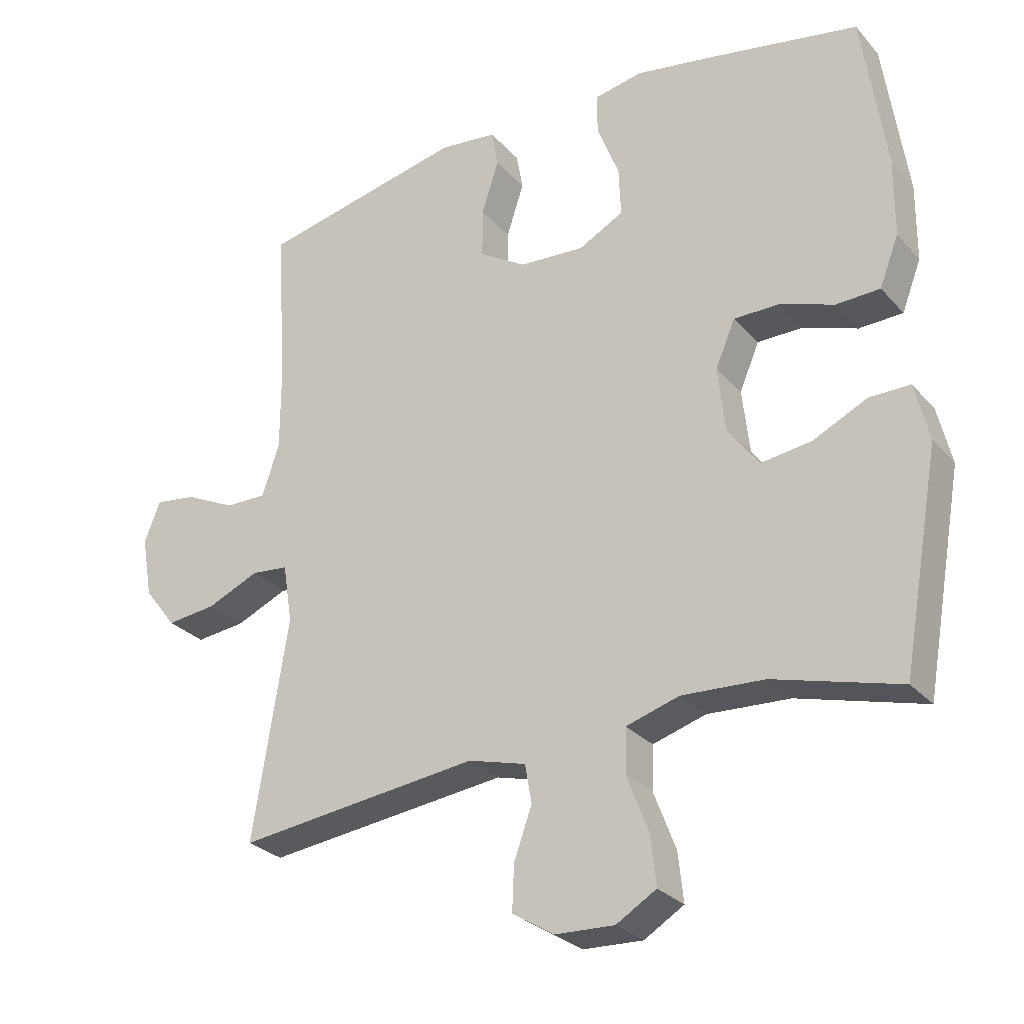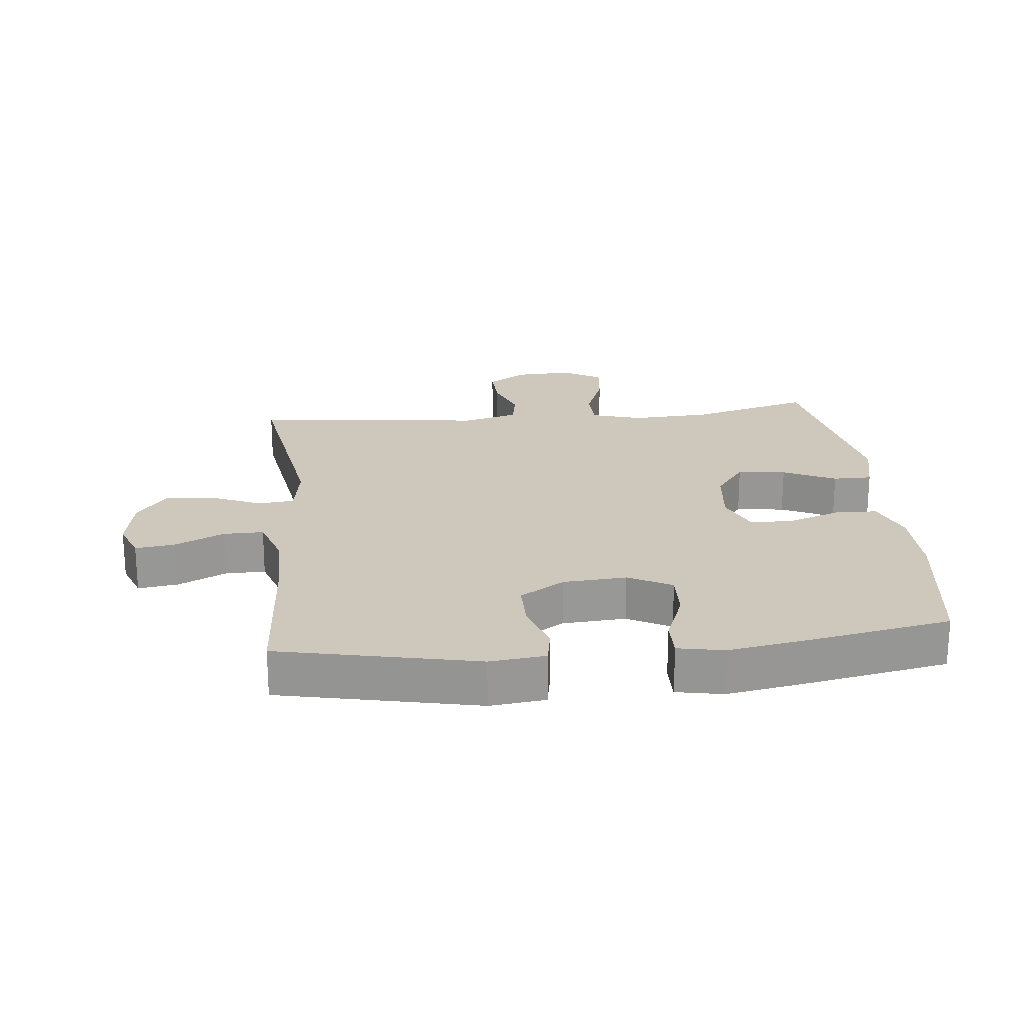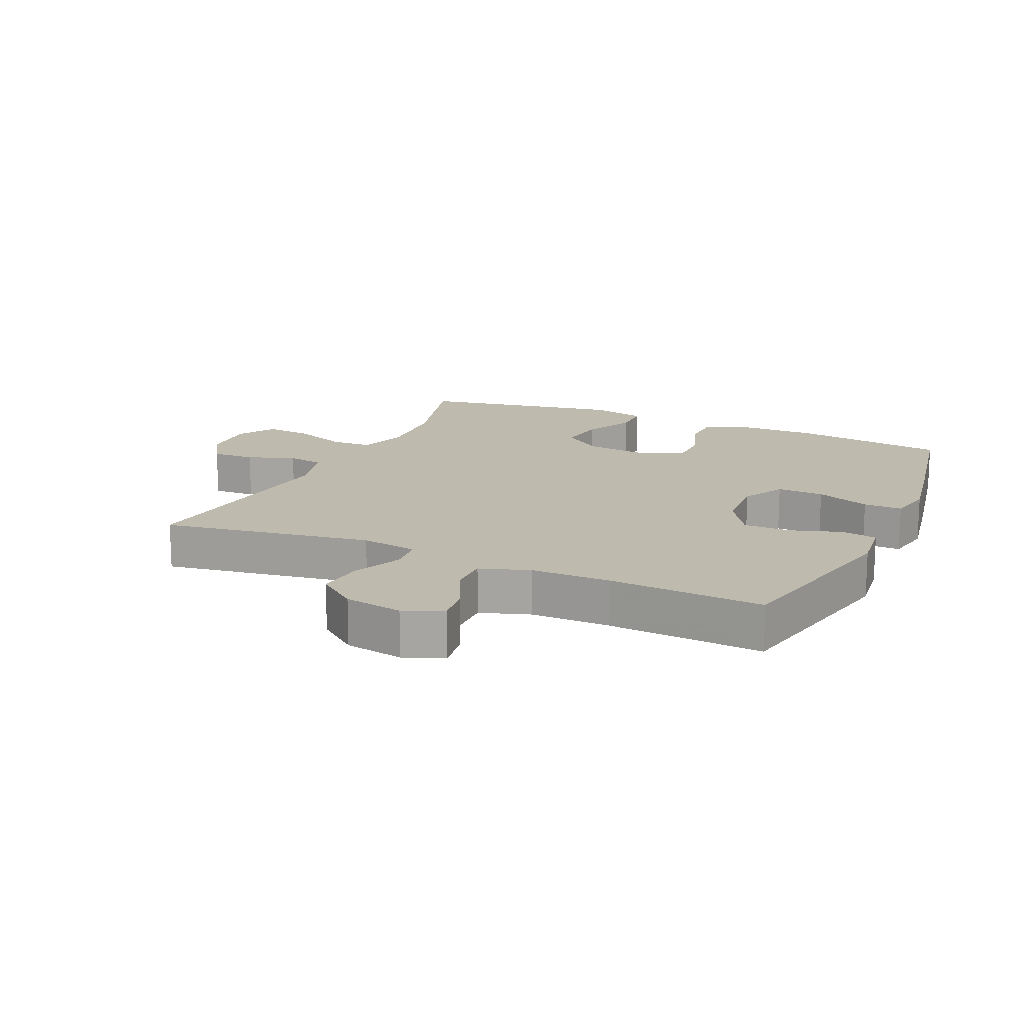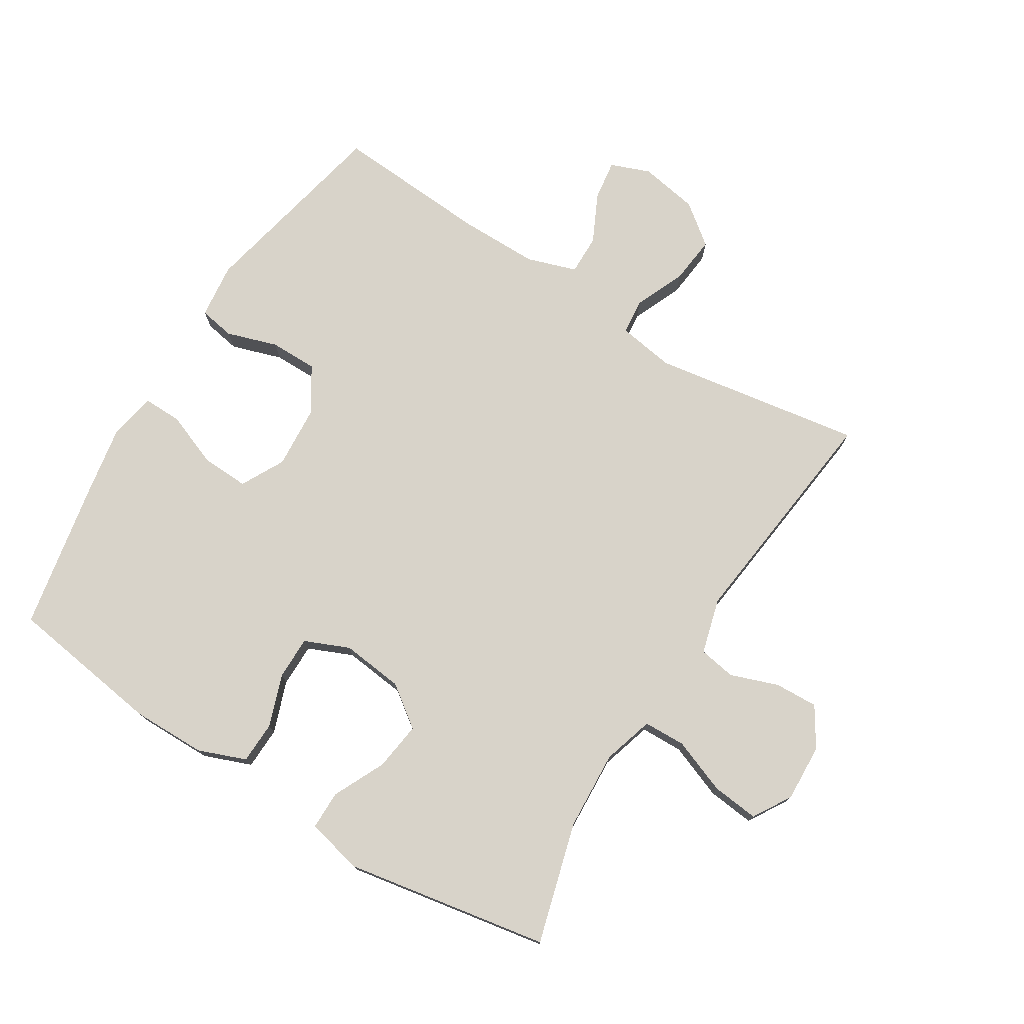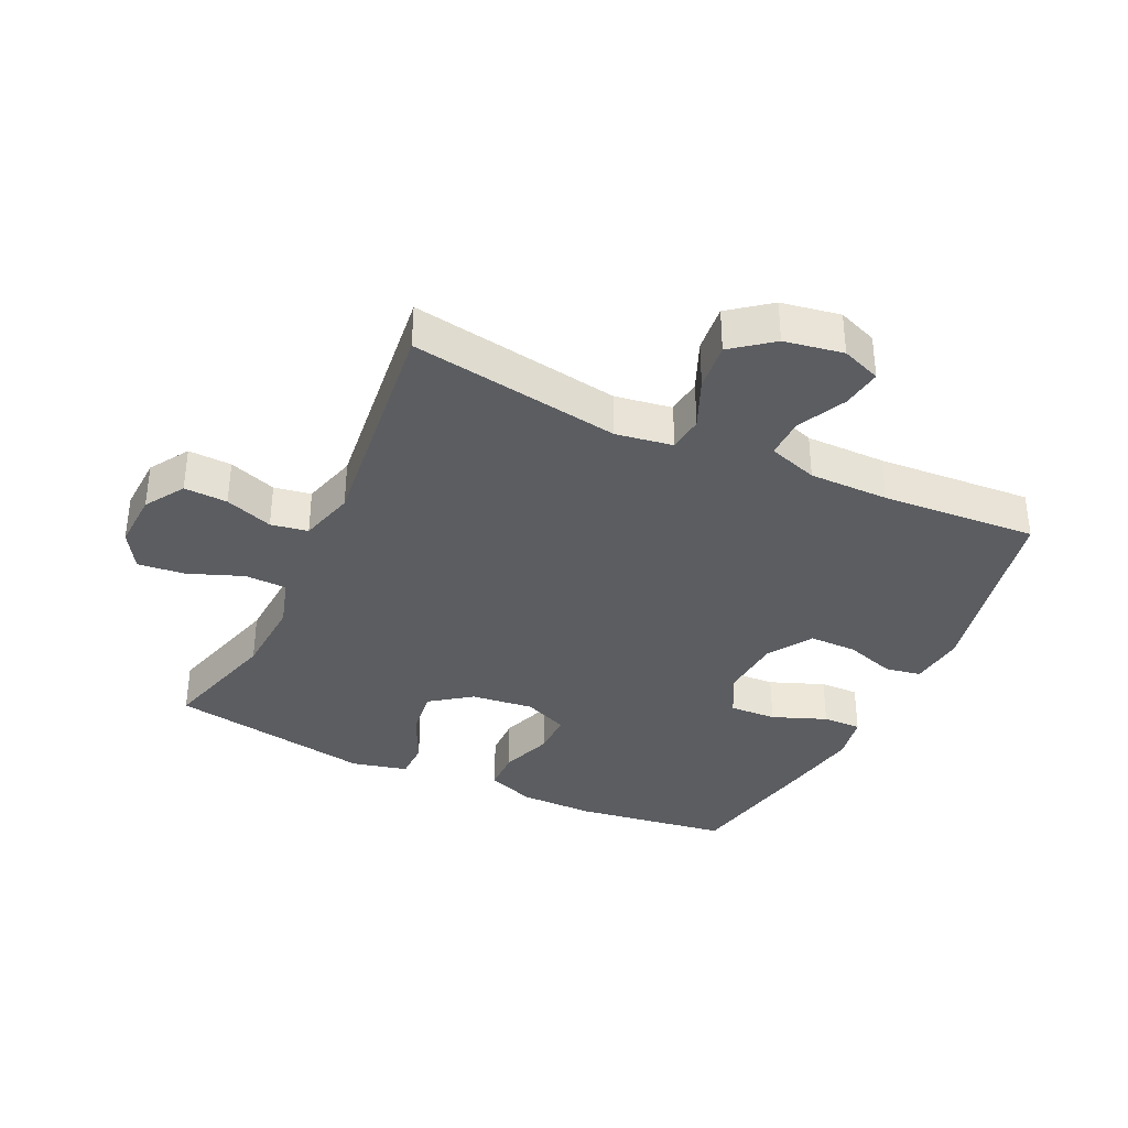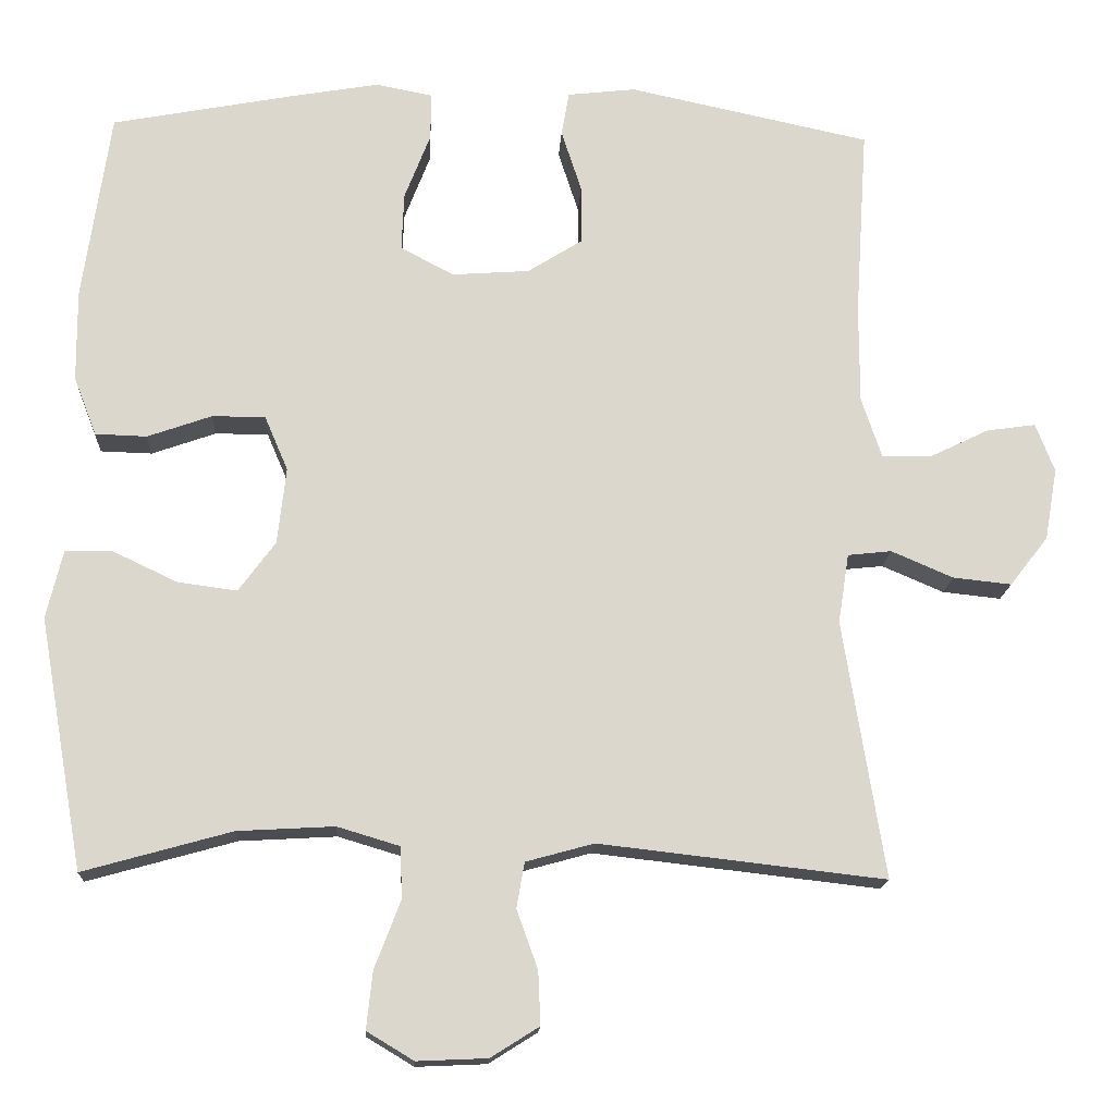
<metadata>
{"format":"obj","ext":"obj","renderer":"f3d","projection":"perspective","resolution":1024,"background":"white","views":[{"elev":-28.1,"azim":32.5,"up":"+Z"},{"elev":21.9,"azim":-5.8,"up":"+Y"},{"elev":15.7,"azim":-65.7,"up":"+Y"},{"elev":75.9,"azim":121.9,"up":"+Y"},{"elev":-35.9,"azim":-115.2,"up":"+Y"},{"elev":-16.1,"azim":176.9,"up":"+Z"}]}
</metadata>
<code>
v -0.5 0.07 0.5
v -0.19 0.07 0.566
v -0.103 0.07 0.556
v -0.093 0.07 0.5
v -0.119 0.07 0.42
v -0.119 0.07 0.345
v -0.049 0.07 0.301
v 0.05 0.07 0.294
v 0.118 0.07 0.33
v 0.115 0.07 0.404
v 0.082 0.07 0.489
v 0.081 0.07 0.55
v 0.154 0.07 0.564
v 0.269 0.07 0.544
v 0.5 0.07 0.5
v 0.535 0.07 0.257
v 0.534 0.07 0.14
v 0.505 0.07 0.065
v 0.439 0.07 0.063
v 0.357 0.07 0.092
v 0.289 0.07 0.092
v 0.259 0.07 0.022
v 0.27 0.07 -0.076
v 0.317 0.07 -0.14
v 0.393 0.07 -0.13
v 0.475 0.07 -0.091
v 0.536 0.07 -0.091
v 0.557 0.07 -0.179
v 0.5 0.07 -0.5
v 0.31 0.07 -0.447
v 0.186 0.07 -0.44
v 0.106 0.07 -0.464
v 0.104 0.07 -0.53
v 0.137 0.07 -0.616
v 0.145 0.07 -0.69
v 0.085 0.07 -0.726
v -0.005 0.07 -0.722
v -0.067 0.07 -0.683
v -0.064 0.07 -0.615
v -0.037 0.07 -0.54
v -0.047 0.07 -0.482
v -0.134 0.07 -0.458
v -0.5 0.07 -0.5
v -0.447 0.07 -0.17
v -0.461 0.07 -0.081
v -0.517 0.07 -0.075
v -0.596 0.07 -0.109
v -0.671 0.07 -0.117
v -0.72 0.07 -0.054
v -0.736 0.07 0.038
v -0.712 0.07 0.1
v -0.649 0.07 0.091
v -0.573 0.07 0.054
v -0.51 0.07 0.053
v -0.484 0.07 0.131
v -0.484 0.07 0.256
v -0.5 0 0.5
v -0.19 0 0.566
v -0.103 0 0.556
v -0.093 0 0.5
v -0.119 0 0.42
v -0.119 0 0.345
v -0.049 0 0.301
v 0.05 0 0.294
v 0.118 0 0.33
v 0.115 0 0.404
v 0.082 0 0.489
v 0.081 0 0.55
v 0.154 0 0.564
v 0.269 0 0.544
v 0.5 0 0.5
v 0.535 0 0.257
v 0.534 0 0.14
v 0.505 0 0.065
v 0.439 0 0.063
v 0.357 0 0.092
v 0.289 0 0.092
v 0.259 0 0.022
v 0.27 0 -0.076
v 0.317 0 -0.14
v 0.393 0 -0.13
v 0.475 0 -0.091
v 0.536 0 -0.091
v 0.557 0 -0.179
v 0.5 0 -0.5
v 0.31 0 -0.447
v 0.186 0 -0.44
v 0.106 0 -0.464
v 0.104 0 -0.53
v 0.137 0 -0.616
v 0.145 0 -0.69
v 0.085 0 -0.726
v -0.005 0 -0.722
v -0.067 0 -0.683
v -0.064 0 -0.615
v -0.037 0 -0.54
v -0.047 0 -0.482
v -0.134 0 -0.458
v -0.5 0 -0.5
v -0.447 0 -0.17
v -0.461 0 -0.081
v -0.517 0 -0.075
v -0.596 0 -0.109
v -0.671 0 -0.117
v -0.72 0 -0.054
v -0.736 0 0.038
v -0.712 0 0.1
v -0.649 0 0.091
v -0.573 0 0.054
v -0.51 0 0.053
v -0.484 0 0.131
v -0.484 0 0.256
f 51 52 53
f 50 51 53
f 49 50 53
f 48 49 53
f 47 48 53
f 46 47 53
f 45 46 53 54
f 42 43 44
f 41 42 44 45
f 38 39 40
f 37 38 40
f 36 37 40
f 35 36 40
f 34 35 40
f 33 34 40
f 32 33 40 41
f 45 54 55
f 41 45 55
f 32 41 55
f 31 32 55
f 28 29 30
f 27 28 30
f 26 27 30
f 25 26 30
f 18 19 20
f 17 18 20
f 16 17 20
f 15 16 20
f 14 15 20
f 13 14 20
f 12 13 20
f 11 12 20
f 10 11 20
f 9 10 20 21
f 8 9 21 22
f 3 4 5
f 2 3 5
f 1 2 5
f 56 1 5
f 56 5 6
f 55 56 6 7
f 8 22 23
f 7 8 23
f 55 7 23
f 31 55 23
f 24 25 30 31
f 23 24 31
f 109 108 107
f 109 107 106
f 109 106 105
f 109 105 104
f 109 104 103
f 109 103 102
f 110 109 102 101
f 100 99 98
f 101 100 98 97
f 96 95 94
f 96 94 93
f 96 93 92
f 96 92 91
f 96 91 90
f 96 90 89
f 97 96 89 88
f 111 110 101
f 111 101 97
f 111 97 88
f 111 88 87
f 86 85 84
f 86 84 83
f 86 83 82
f 86 82 81
f 76 75 74
f 76 74 73
f 76 73 72
f 76 72 71
f 76 71 70
f 76 70 69
f 76 69 68
f 76 68 67
f 76 67 66
f 77 76 66 65
f 78 77 65 64
f 61 60 59
f 61 59 58
f 61 58 57
f 61 57 112
f 62 61 112
f 63 62 112 111
f 79 78 64
f 79 64 63
f 79 63 111
f 79 111 87
f 87 86 81 80
f 87 80 79
f 1 57 58 2
f 2 58 59 3
f 3 59 60 4
f 4 60 61 5
f 5 61 62 6
f 6 62 63 7
f 7 63 64 8
f 8 64 65 9
f 9 65 66 10
f 10 66 67 11
f 11 67 68 12
f 12 68 69 13
f 13 69 70 14
f 14 70 71 15
f 15 71 72 16
f 16 72 73 17
f 17 73 74 18
f 18 74 75 19
f 19 75 76 20
f 20 76 77 21
f 21 77 78 22
f 22 78 79 23
f 23 79 80 24
f 24 80 81 25
f 25 81 82 26
f 26 82 83 27
f 27 83 84 28
f 28 84 85 29
f 29 85 86 30
f 30 86 87 31
f 31 87 88 32
f 32 88 89 33
f 33 89 90 34
f 34 90 91 35
f 35 91 92 36
f 36 92 93 37
f 37 93 94 38
f 38 94 95 39
f 39 95 96 40
f 40 96 97 41
f 41 97 98 42
f 42 98 99 43
f 43 99 100 44
f 44 100 101 45
f 45 101 102 46
f 46 102 103 47
f 47 103 104 48
f 48 104 105 49
f 49 105 106 50
f 50 106 107 51
f 51 107 108 52
f 52 108 109 53
f 53 109 110 54
f 54 110 111 55
f 55 111 112 56
f 56 112 57 1

</code>
